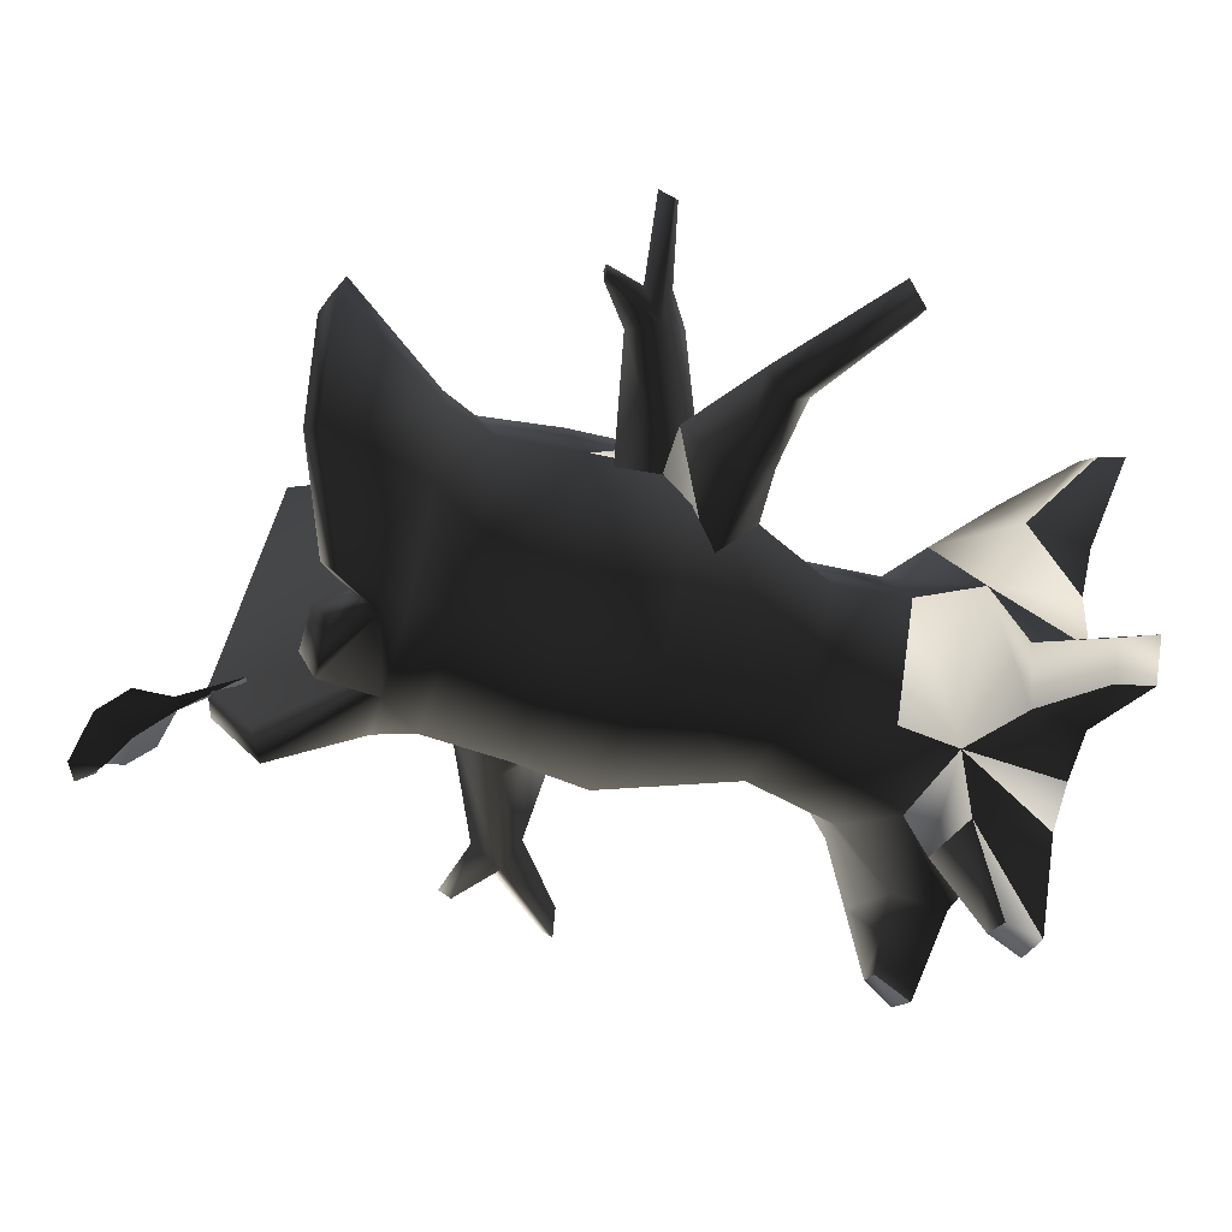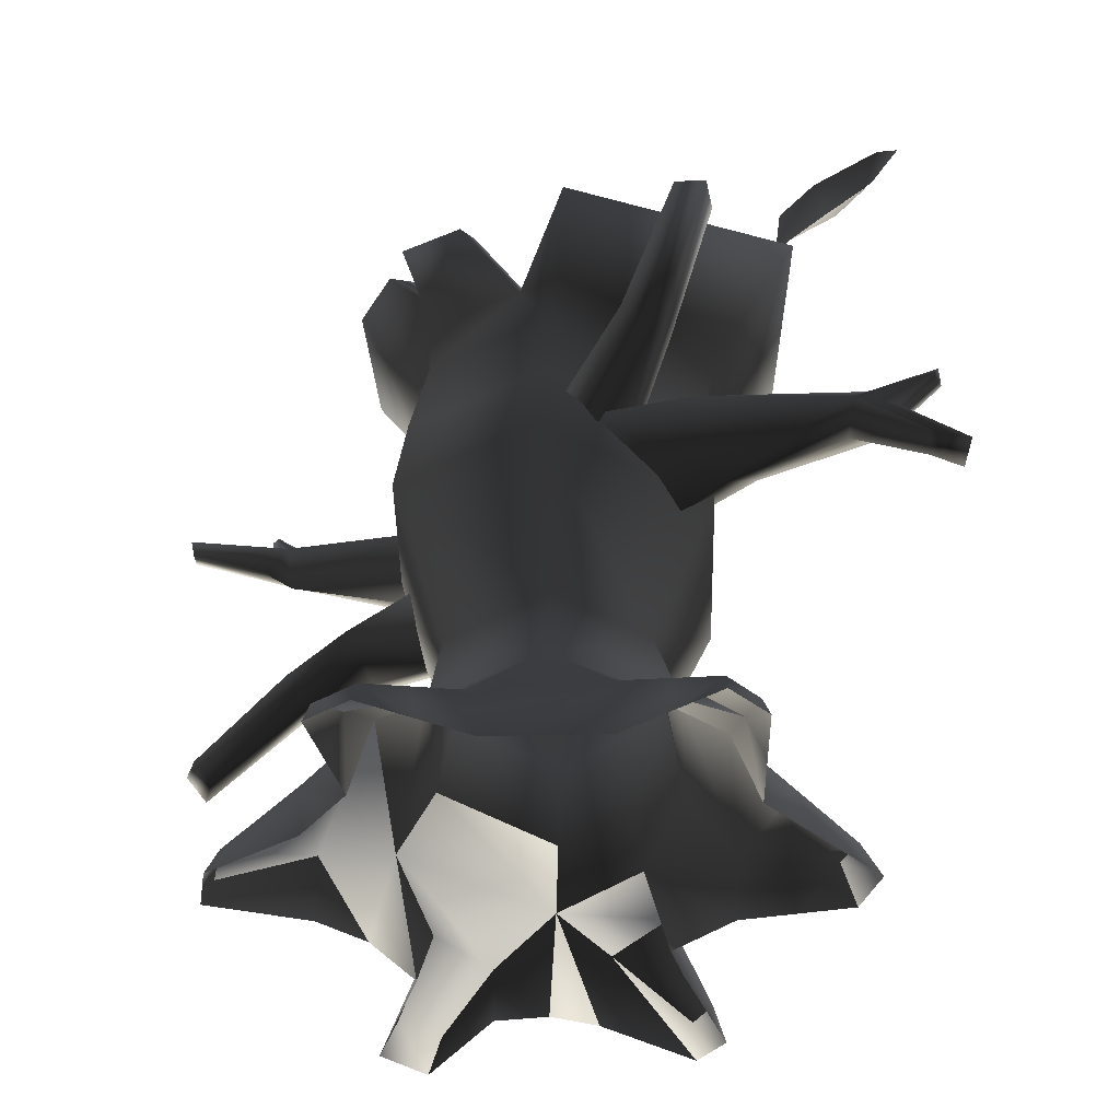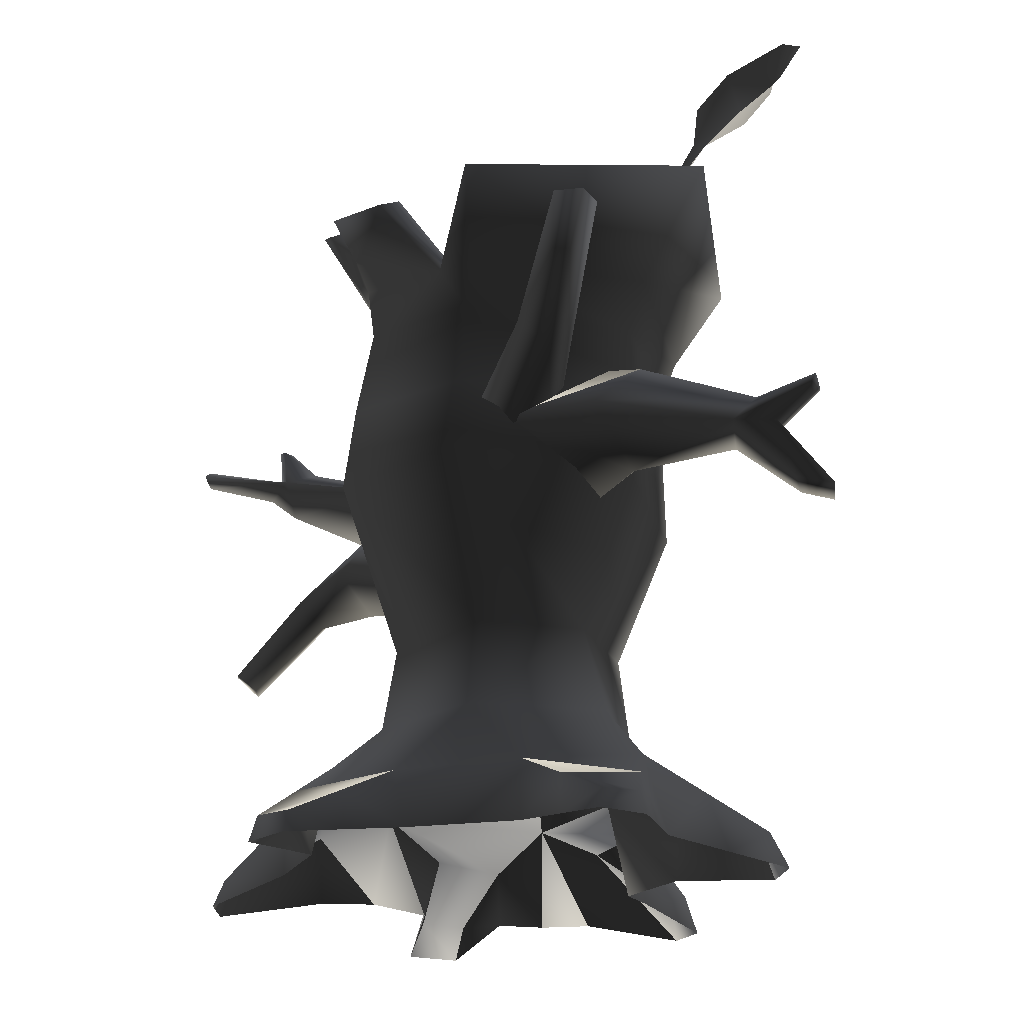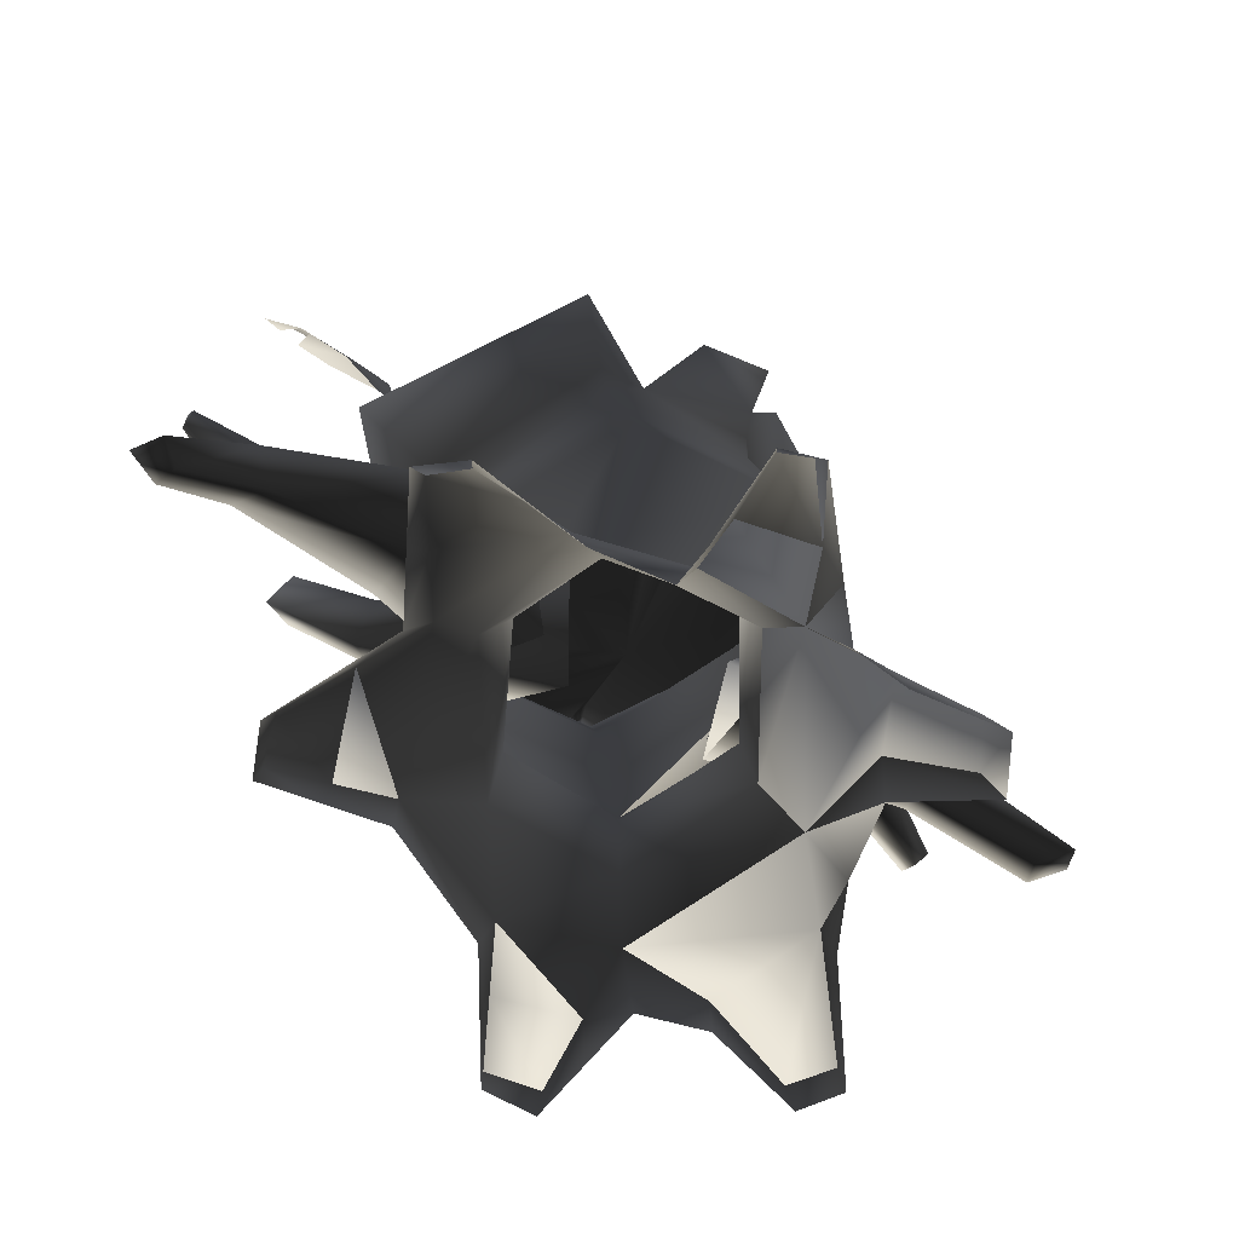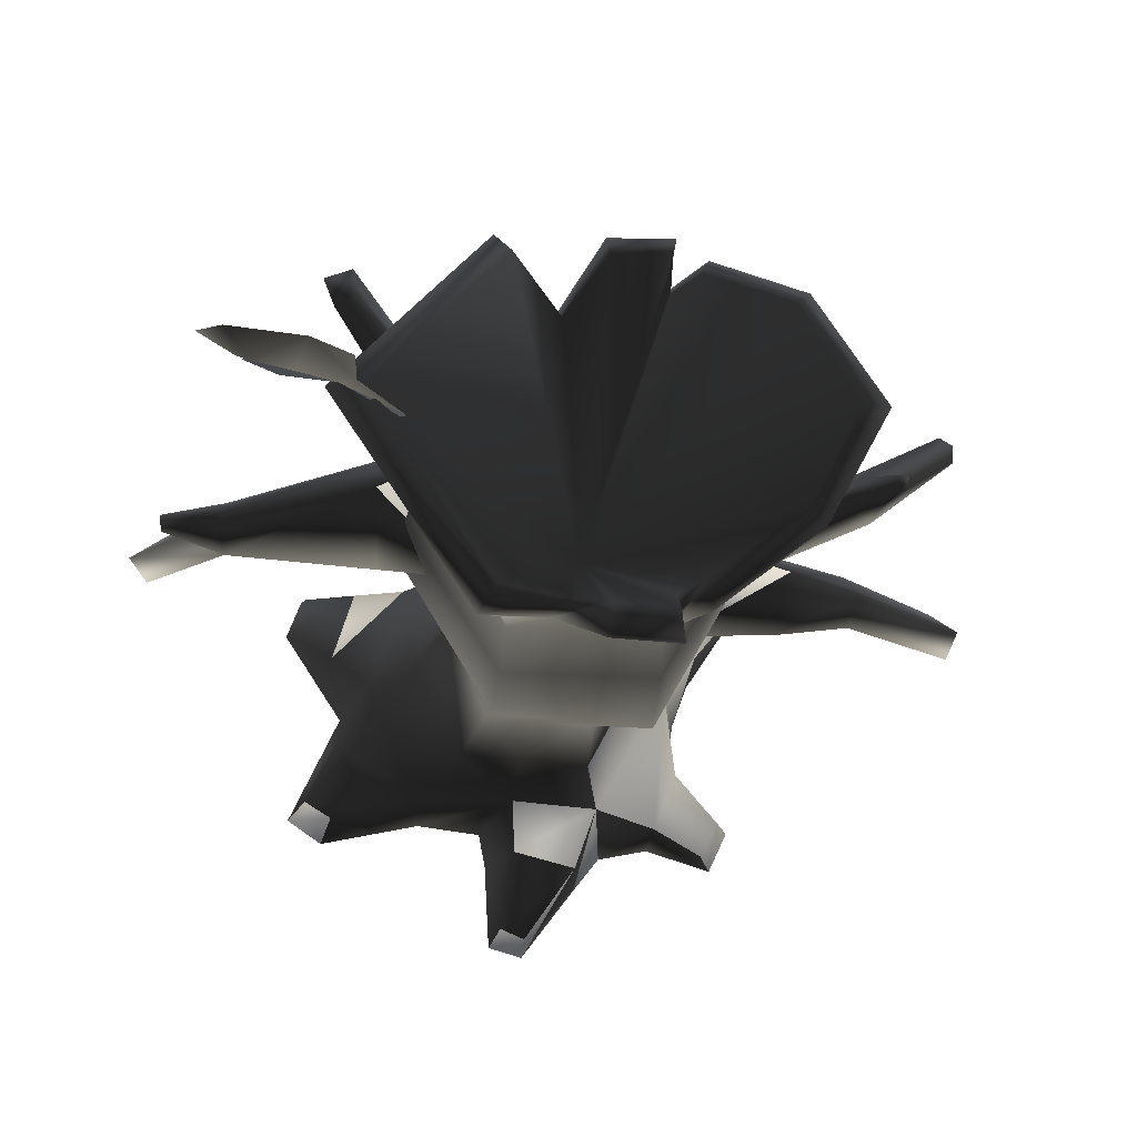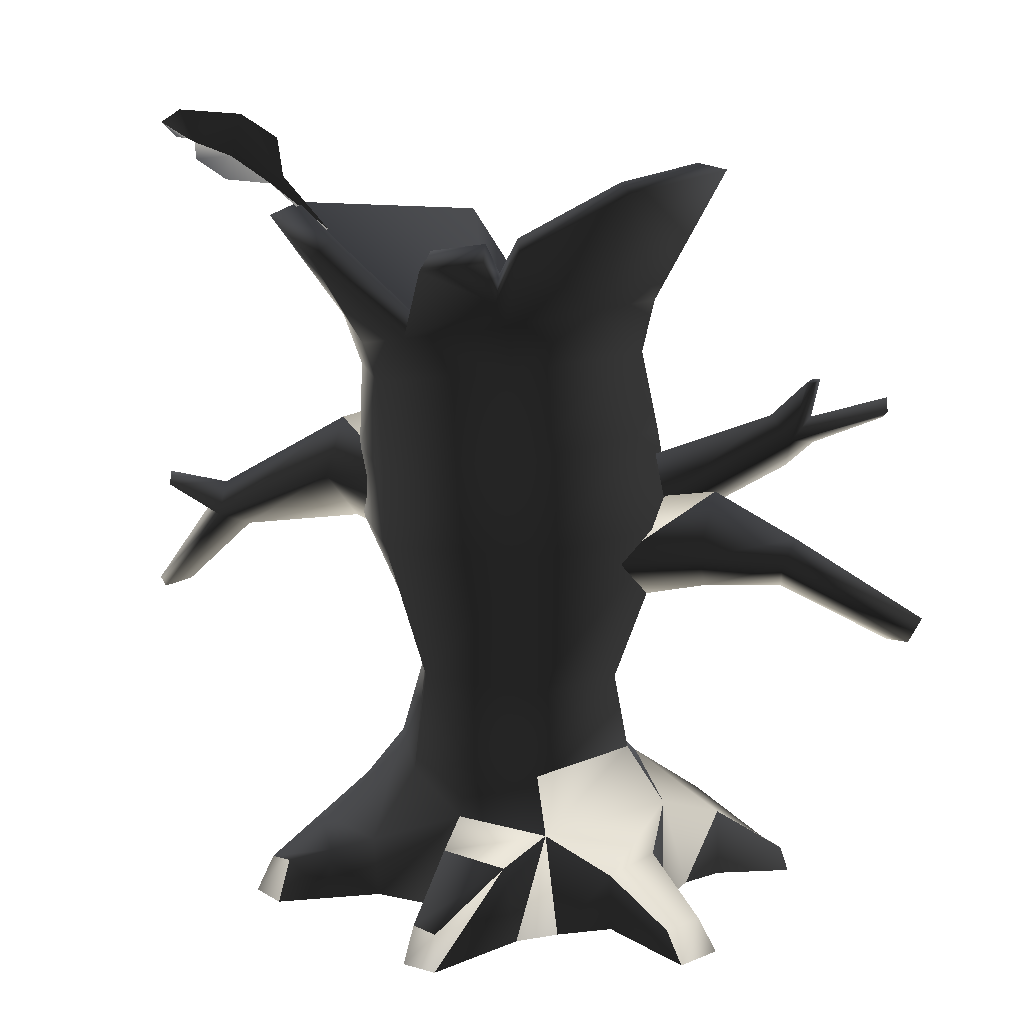
<metadata>
{"format":"obj","ext":"obj","renderer":"f3d","projection":"perspective","resolution":1024,"background":"white","views":[{"elev":-51.0,"azim":-114.3,"up":"+Z"},{"elev":-46.9,"azim":31.7,"up":"+Y"},{"elev":-23.9,"azim":44.1,"up":"+Y"},{"elev":-73.9,"azim":152.7,"up":"+Y"},{"elev":-26.8,"azim":169.1,"up":"+Z"},{"elev":12.0,"azim":-159.1,"up":"+Y"}]}
</metadata>
<code>
v 0.308 0.8591 -0.01279
v 0.3684 0.8625 -0.01281
v 0.3554 0.8919 -0.02388
v 0.2912 0.8684 -0.0128
v 0.4092 0.8861 -0.01231
v 0.4034 0.9074 -0.02557
v 0.346 0.9418 -0.01328
v 0.2982 0.9142 -0.0127
v 0.4145 0.9124 -0.02545
v 0.4299 0.9458 -0.01291
v 0.2327 0.8069 -0.01267
v 0.2387 0.8035 -0.01266
v 0.4348 0.912 -0.01239
v 0.4555 0.9302 -0.01299
v 0.1125 0.2923 -0.001968
v 0.196 0.454 0.002503
v 0.08501 0.4643 -0.1863
v 0.06581 0.2924 -0.1136
v -0.0984 0.4658 -0.1899
v -0.06704 0.2813 -0.1114
v -0.2022 0.4731 0.002953
v -0.1301 0.2797 0.005813
v 0.2013 0.5369 0.002953
v 0.09101 0.5519 -0.1757
v -0.08435 0.5723 -0.1749
v -0.1818 0.584 0.002953
v 0.1971 0.6428 0.003003
v 0.1012 0.6517 -0.1679
v -0.06401 0.6687 -0.1679
v -0.1613 0.6761 0.003088
v 0.2217 0.7016 0.0049
v 0.1139 0.6958 -0.1775
v 0.06291 0.7035 -0.1775
v -0.132 0.7318 -0.06903
v 0.1544 0.7954 -0.2257
v 0.319 0.8192 0.004964
v -0.06053 0.7224 -0.1775
v -0.05694 0.7504 -0.1997
v -0.1752 0.7365 0.004907
v -0.1902 0.8693 -0.1304
v -0.2593 0.8887 0.0049
v -0.0872 0.8033 -0.2027
v 0.01872 0.7868 -0.2354
v -0.05817 0.7974 -0.2404
v -0.1464 0.1923 0.008458
v -0.07938 0.1868 -0.125
v 0.0793 0.1767 -0.1188
v 0.1438 0.1864 -0.002553
v 0.005267 0.1384 -0.1584
v 0.007499 0.1908 -0.1237
v -0.1018 0.1271 -0.1573
v 0.122 0.09189 -0.1479
v 0.1732 0.07516 -0.1573
v 0.2233 0.08948 -0.07846
v 0.1891 0.127 -0.01216
v -0.2117 0.09781 -0.0911
v -0.2799 0.04142 -0.1307
v -0.2567 0.04036 -0.1778
v -0.1843 0.09174 -0.1649
v 0.000759 0.1165 -0.2169
v -0.07795 0.1094 -0.2308
v -0.02479 0.05055 -0.3074
v 0.00588 0.05344 -0.2965
v -0.1921 0.1263 0.0109
v 0.06306 0.2827 0.1164
v 0.0827 0.4744 0.1808
v -0.06521 0.2751 0.124
v -0.09562 0.4742 0.1878
v 0.0937 0.5526 0.1808
v -0.08435 0.5723 0.1808
v 0.09288 0.6525 0.1739
v -0.06401 0.6687 0.1739
v 0.1139 0.6958 0.1873
v 0.06291 0.7035 0.1873
v -0.1399 0.7326 0.08187
v 0.1445 0.7978 0.2272
v -0.05694 0.7504 0.2096
v -0.1864 0.8625 0.151
v -0.09324 0.7983 0.2229
v -0.06053 0.7224 0.1873
v -0.05819 0.7955 0.249
v 0.01884 0.7877 0.2456
v -0.07157 0.1795 0.1386
v 0.06515 0.1802 0.1355
v 0.1466 0.09716 0.1385
v 0.2341 0.08401 0.04212
v 0.2071 0.06668 0.1417
v -0.2998 0.03102 0.163
v -0.2663 0.02928 0.1987
v -0.2782 3.5e-05 0.2047
v -0.3089 0 0.1685
v 0.01939 0.097 0.2027
v -0.003242 0.0676 0.2574
v -0.09052 0.08716 0.2469
v -0.08186 0.044 0.3077
v -0.02588 0.03821 0.3122
v -0.02774 0.01353 0.3175
v -0.08259 0.01307 0.3181
v -0.09918 0.1303 0.186
v -0.1845 0.09105 0.1811
v -0.2413 0.09897 0.07693
v 0.1468 0.02766 0.1392
v 0.03343 0.02986 0.2022
v 0.002849 0.02169 0.2599
v -0.09957 0.0215 0.2585
v -0.1165 0.02994 0.1989
v -0.1841 0.02319 0.1807
v 0.279 0.8366 0.003309
v 0.1374 0.8156 -0.1982
v -0.1716 0.8801 -0.1133
v -0.2254 0.8957 0.003238
v 0.01723 0.8067 -0.2054
v -0.04943 0.8171 -0.2104
v 0.05627 0.7319 -0.1668
v -0.07474 0.821 -0.1771
v -0.05332 0.782 -0.1777
v 0.1275 0.818 0.1963
v -0.1678 0.8733 0.1305
v -0.04946 0.8151 0.2157
v 0.01733 0.8075 0.2123
v 0.05627 0.7319 0.1734
v -0.0808 0.816 0.1939
v -0.05324 0.7827 0.1846
v -0.0185 0.4458 0.02199
v -0.2242 0.02993 0.004372
v -0.2183 0.02998 -0.07339
v -0.3011 0.003352 -0.1297
v -0.2465 0.02332 0.06688
v -0.2764 0.003516 -0.1843
v -0.1873 0.02993 -0.1714
v -0.1262 0.01889 -0.1834
v -0.09278 0.0231 -0.2289
v -0.02835 0.009849 -0.3181
v 0.03084 0.02493 -0.1631
v 0.1107 0.02705 -0.1575
v 0.1709 0.01864 -0.1707
v 0.02251 0.02481 -0.2039
v 0.01365 0.01005 -0.3078
v 0.2574 0.05197 -0.1448
v 0.2741 0.01006 -0.1556
v 0.2449 0.02052 -0.08846
v 0.2157 0.03097 -0.02133
v 0.2523 0.02207 0.03894
v 0.2245 0.05842 -0.1667
v 0.2312 0.01023 -0.184
v 0.2677 0.03619 0.1448
v 0.272 0.01312 0.1509
v 0.2094 0.0204 0.1451
v 0.279 0.04102 0.09641
v 0.289 0.01316 0.09922
v 0.1171 0.5146 0.132
v 0.1317 0.6052 0.02356
v 0.2364 0.5701 0.03072
v 0.2267 0.5092 0.09937
v 0.06793 0.3959 0.02798
v 0.2169 0.4486 0.02548
v 0.2267 0.5094 -0.04125
v 0.128 0.5129 -0.04404
v 0.4015 0.4763 0.03084
v 0.3936 0.4414 0.06275
v 0.3678 0.4257 0.02727
v 0.3941 0.441 -0.004671
v 0.4704 0.4885 0.01296
v 0.467 0.467 0.01532
v 0.4691 0.4735 0.02274
v 0.4652 0.3538 0.05219
v 0.4538 0.3465 0.02767
v 0.467 0.4731 0.00199
v -0.136 0.4286 -0.05382
v -0.1209 0.4966 -0.004529
v -0.2541 0.517 -0.00209
v -0.249 0.4479 -0.05158
v -0.1383 0.3792 0.004607
v -0.2424 0.4029 0.003024
v -0.2483 0.4479 0.05251
v -0.1341 0.4286 0.07978
v -0.3511 0.4672 0.001697
v -0.3429 0.44 -0.03003
v -0.3335 0.4101 0.004593
v -0.3416 0.4401 0.03632
v -0.5 0.3856 0.003495
v -0.4904 0.364 -0.02428
v -0.4601 0.3571 0.005727
v -0.4681 0.3741 0.03039
v 0.05851 0.5155 -0.003509
v 0.01665 0.4498 0.07854
v 0.2222 0.5583 0.1682
v 0.2171 0.585 0.1256
v 0.06274 0.5091 0.1429
v 0.1017 0.5652 0.06089
v 0.189 0.6118 0.1493
v 0.1941 0.5851 0.1919
v 0.3167 0.6982 0.2138
v 0.3032 0.7018 0.1762
v 0.2789 0.7027 0.1951
v 0.2853 0.7019 0.2279
v -0.1649 0.4835 -0.01717
v -0.1464 0.5451 -0.02217
v -0.3042 0.6013 0.05024
v -0.3329 0.5749 0.03819
v -0.144 0.5192 0.08446
v -0.1664 0.4495 0.04998
v -0.3182 0.5397 0.07001
v -0.3095 0.5794 0.09448
v -0.3463 0.6421 0.05249
v -0.3489 0.6444 0.06695
v -0.3593 0.6457 0.06383
v -0.3567 0.643 0.04937
v -0.3474 0.5668 0.08489
v 0.477 0.3396 0.001747
v 0.5 0.343 0.03044
v 0.4272 0.4414 0.02845
v -0.3476 0.5994 0.07049
v -0.4246 0.6182 0.1271
v -0.4293 0.6031 0.1136
v -0.4207 0.5943 0.1285
v -0.4141 0.6047 0.1444
g 10982_t.obj/AnonymousMesh0
f 1 2 3
f 1 4 3
f 3 2 5
f 5 6 3
f 7 3 4
f 4 8 7
f 10 9 6
f 6 7 10
f 11 4 1
f 11 12 1
f 13 14 9
f 6 3 7
f 10 14 9
f 17 16 15
f 15 18 17
f 19 17 18
f 18 20 19
f 21 19 20
f 20 22 21
f 24 23 16
f 16 17 24
f 25 24 17
f 17 19 25
f 26 25 19
f 19 21 26
f 28 27 23
f 23 24 28
f 29 28 24
f 24 25 29
f 30 29 25
f 25 26 30
f 32 31 27
f 27 28 32
f 33 32 28
f 34 29 30
f 31 32 35
f 35 36 31
f 38 33 37
f 40 34 39
f 39 41 40
f 32 33 35
f 42 34 40
f 37 29 34
f 39 34 30
f 37 33 29
f 29 33 28
f 37 34 42
f 42 38 37
f 43 33 38
f 38 44 43
f 46 45 22
f 22 20 46
f 47 18 15
f 15 48 47
f 46 50 49
f 49 51 46
f 54 53 52
f 52 55 54
f 56 57 58
f 58 59 56
f 60 49 51
f 51 61 60
f 63 62 61
f 61 60 63
f 59 51 64
f 64 56 59
f 47 52 49
f 49 50 47
f 66 65 15
f 15 16 66
f 68 67 65
f 65 66 68
f 21 22 67
f 67 68 21
f 69 66 16
f 16 23 69
f 70 68 66
f 66 69 70
f 68 21 26
f 68 70 26
f 71 69 23
f 23 27 71
f 72 70 69
f 69 71 72
f 30 26 70
f 70 72 30
f 73 71 27
f 27 31 73
f 73 74 71
f 72 75 30
f 31 36 76
f 76 73 31
f 74 77 80
f 78 41 39
f 39 75 78
f 74 73 76
f 75 79 78
f 72 80 75
f 75 39 30
f 74 80 72
f 74 72 71
f 80 77 79
f 79 75 80
f 82 81 77
f 45 83 67
f 67 22 45
f 84 48 15
f 15 65 84
f 84 65 67
f 67 83 84
f 86 55 85
f 86 87 85
f 90 89 88
f 88 91 90
f 92 93 94
f 92 99 94
f 97 96 95
f 95 98 97
f 99 100 101
f 101 64 99
f 103 102 85
f 85 92 103
f 93 104 103
f 103 92 93
f 105 98 95
f 95 94 105
f 100 107 106
f 106 99 100
f 109 108 36
f 36 35 109
f 111 110 40
f 40 41 111
f 113 112 43
f 43 44 113
f 112 114 33
f 33 43 112
f 114 109 35
f 35 33 114
f 110 115 42
f 42 40 110
f 116 113 44
f 44 38 116
f 115 116 38
f 38 42 115
f 108 117 76
f 76 36 108
f 118 111 41
f 41 78 118
f 120 119 81
f 81 82 120
f 121 120 82
f 82 74 121
f 117 121 74
f 74 76 117
f 122 118 78
f 78 79 122
f 119 123 77
f 77 81 119
f 123 122 79
f 79 77 123
f 109 124 108
f 111 124 110
f 113 124 112
f 112 124 114
f 114 124 109
f 110 124 115
f 116 124 113
f 115 124 116
f 108 124 117
f 118 124 111
f 120 124 119
f 121 124 120
f 117 124 121
f 122 124 118
f 119 124 123
f 123 124 122
f 64 125 126
f 64 56 126
f 127 126 56
f 56 57 127
f 128 91 88
f 88 101 128
f 57 127 129
f 129 58 57
f 130 129 58
f 58 59 130
f 51 131 132
f 51 61 132
f 133 132 61
f 133 62 61
f 131 130 59
f 59 51 131
f 135 134 49
f 49 52 135
f 53 136 135
f 135 52 53
f 134 137 60
f 60 49 134
f 137 138 63
f 63 60 137
f 62 133 138
f 138 63 62
f 141 140 139
f 139 54 141
f 86 143 142
f 142 55 86
f 144 145 140
f 140 139 144
f 148 147 146
f 146 87 148
f 147 150 149
f 149 146 147
f 85 84 92
f 74 82 77
f 151 152 153
f 151 154 153
f 157 156 155
f 155 158 157
f 156 154 151
f 151 155 156
f 153 152 158
f 153 157 158
f 159 153 154
f 154 160 159
f 161 156 157
f 157 162 161
f 160 154 156
f 156 161 160
f 162 157 153
f 153 159 162
f 165 164 163
f 166 160 161
f 161 167 166
f 164 168 163
f 169 170 171
f 169 172 171
f 175 174 173
f 173 176 175
f 174 172 169
f 169 173 174
f 171 170 176
f 171 175 176
f 177 171 172
f 172 178 177
f 179 174 175
f 175 180 179
f 178 172 174
f 174 179 178
f 180 175 171
f 171 177 180
f 181 177 178
f 178 182 181
f 183 179 180
f 180 184 183
f 182 178 179
f 179 183 182
f 184 180 177
f 177 181 184
f 187 186 185
f 185 188 187
f 189 190 191
f 189 192 191
f 190 185 188
f 190 191 188
f 192 189 186
f 186 187 192
f 193 187 188
f 188 194 193
f 195 191 192
f 192 196 195
f 194 188 191
f 191 195 194
f 196 192 187
f 187 193 196
f 199 198 197
f 197 200 199
f 203 202 201
f 201 204 203
f 200 197 202
f 202 203 200
f 204 201 198
f 198 199 204
f 207 206 205
f 205 208 207
f 209 203 204
f 209 200 203
f 211 210 162
f 162 212 211
f 166 211 212
f 212 160 166
f 163 159 160
f 160 165 163
f 168 162 159
f 159 163 168
f 164 212 162
f 162 168 164
f 165 160 212
f 212 164 165
f 162 210 167
f 167 161 162
f 215 214 213
f 213 200 215
f 204 217 216
f 216 209 204
f 216 215 200
f 200 209 216
f 213 214 217
f 217 204 213
f 205 199 200
f 200 208 205
f 206 204 199
f 199 205 206
f 207 213 204
f 204 206 207
f 208 200 213
f 213 207 208
f 195 196 193
f 193 194 195
f 167 210 211
f 211 166 167
f 216 217 214
f 214 215 216
f 183 184 181
f 181 182 183
f 89 88 101
f 101 100 89
f 89 90 107
f 107 100 89
f 125 64 101
f 125 128 101
f 45 64 51
f 51 46 45
f 48 55 52
f 52 47 48
f 46 20 50
f 20 18 50
f 50 18 47
f 64 99 83
f 83 45 64
f 85 55 48
f 48 84 85
f 83 99 92
f 92 84 83
f 139 144 53
f 53 54 139
f 144 145 136
f 136 53 144
f 54 55 142
f 142 141 54
f 87 146 149
f 149 86 87
f 149 150 143
f 143 86 149
f 87 85 102
f 102 148 87
f 93 96 95
f 95 94 93
f 96 97 104
f 104 93 96
f 94 99 106
f 106 105 94

</code>
